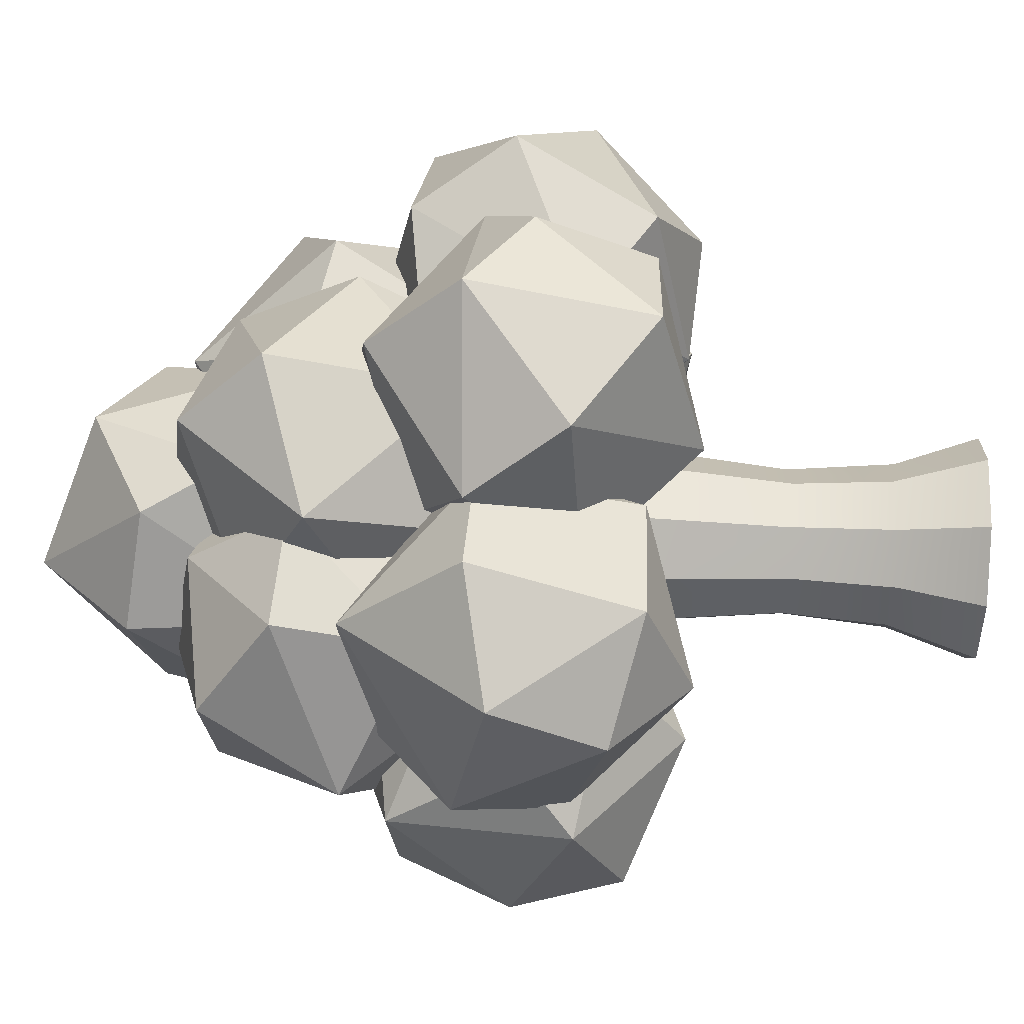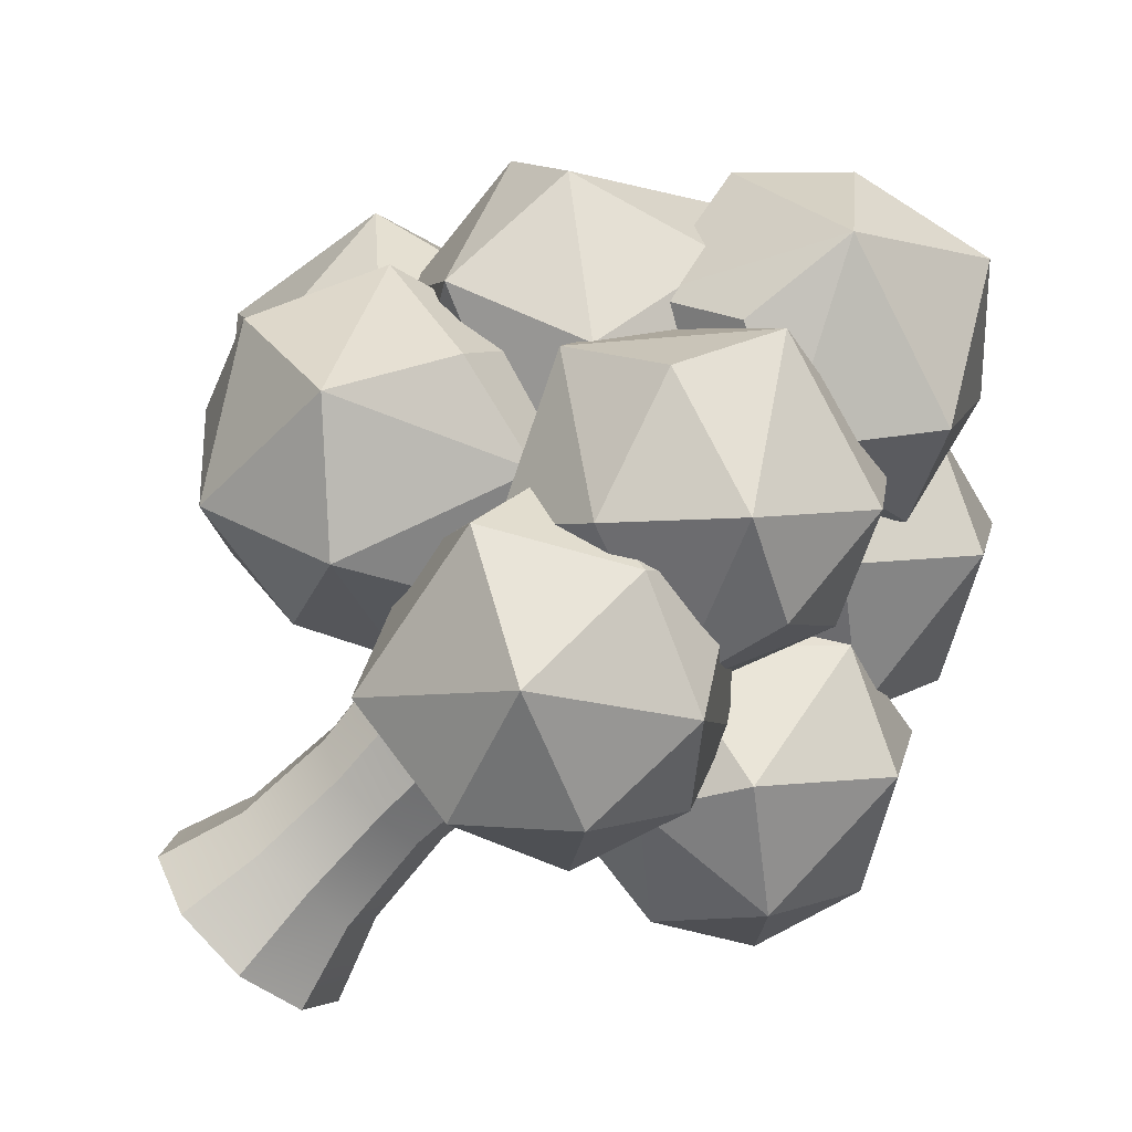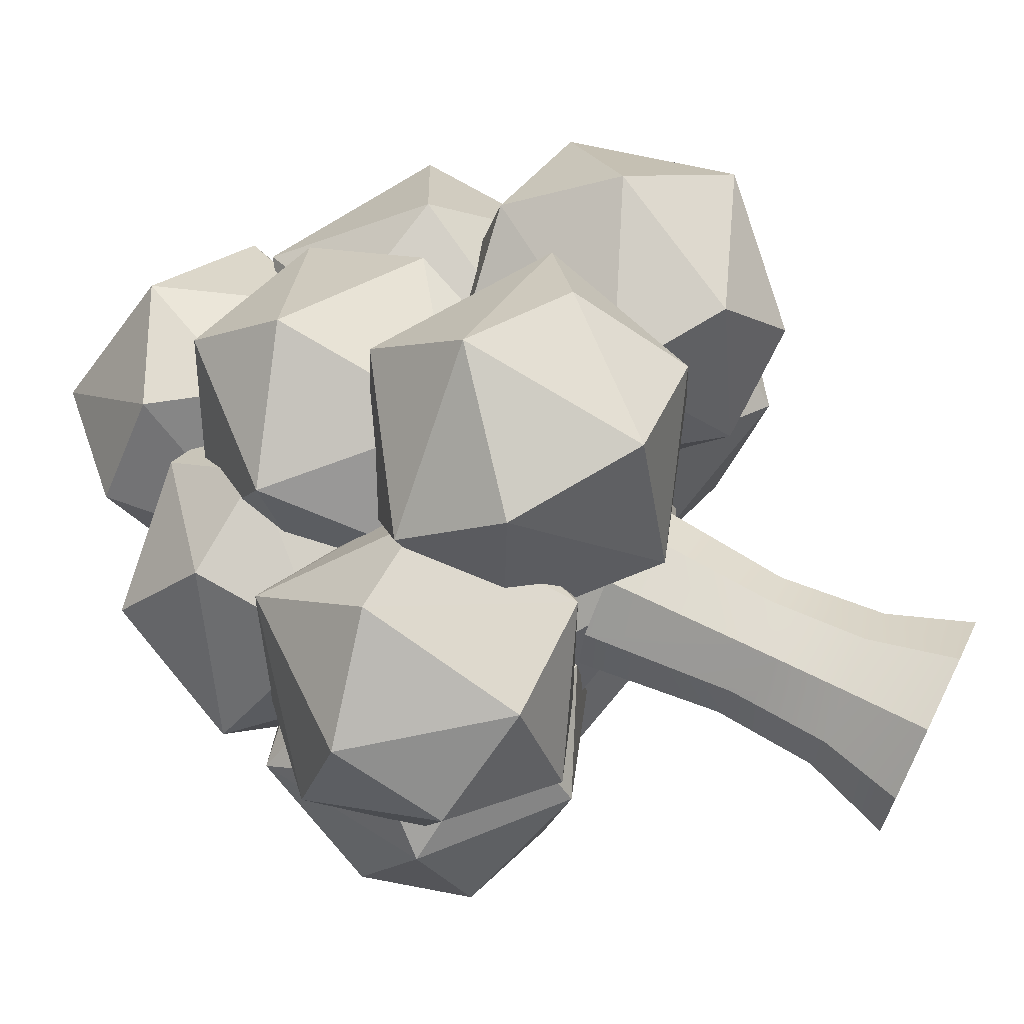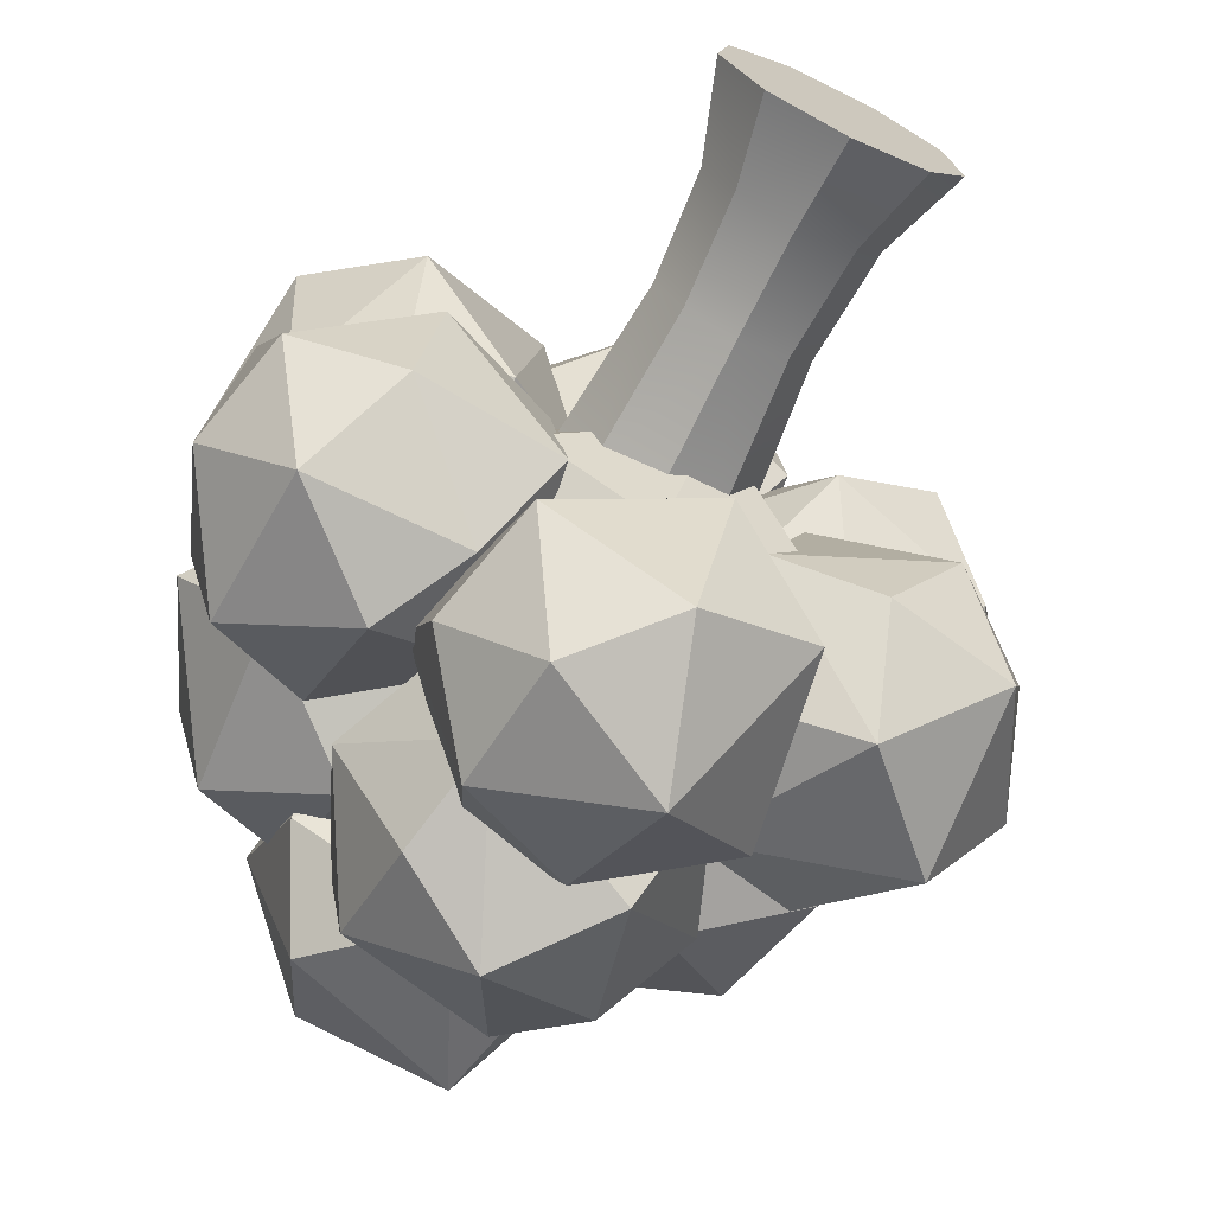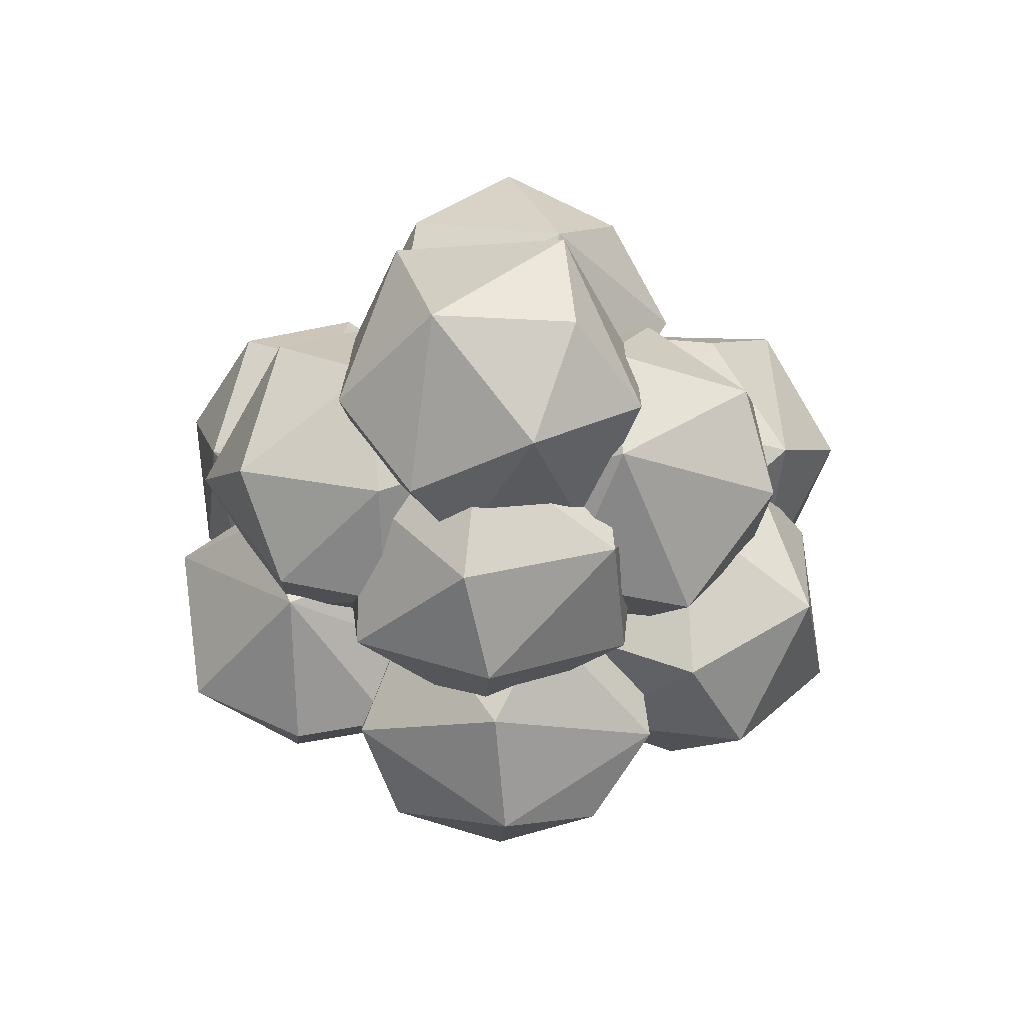
<metadata>
{"format":"obj","ext":"obj","renderer":"f3d","projection":"perspective","resolution":1024,"background":"white","views":[{"elev":57.2,"azim":-87.1,"up":"+Z"},{"elev":-70.1,"azim":137.5,"up":"+Z"},{"elev":69.1,"azim":-63.8,"up":"+Z"},{"elev":-70.9,"azim":-26.3,"up":"+Z"},{"elev":66.2,"azim":-0.1,"up":"+Y"}]}
</metadata>
<code>
v 0.0979 -0.9543 -0.2162
v 0.1297 -0.4382 -0.256
v 0.2351 -0.4382 -0.0735
v 0.186 -0.9426 -0.0635
v 0.1985 -0.4382 0.134
v 0.1541 -0.9474 0.1084
v 0.0203 -0.9589 0.2219
v 0.037 -0.4382 0.2695
v -0.1737 -0.4382 0.2695
v -0.1565 -0.9346 0.2224
v -0.2912 -0.9629 0.1087
v -0.3351 -0.4382 0.134
v -0.3717 -0.4382 -0.0735
v -0.3222 -0.9426 -0.0661
v -0.2327 -0.9543 -0.2177
v -0.2664 -0.4382 -0.256
v -0.0683 -0.4382 -0.3281
v -0.067 -0.9426 -0.278
v -0.2564 -1.317 -0.2415
v -0.3497 -1.3 -0.0679
v -0.0683 -1.606 -0.4127
v 0.1841 -1.606 -0.3208
v 0.3184 -1.606 -0.0882
v 0.2717 -1.606 0.1763
v 0.066 -1.606 0.349
v -0.2026 -1.606 0.349
v -0.4084 -1.606 0.1763
v -0.455 -1.606 -0.0882
v -0.3207 -1.606 -0.3208
v -0.0683 -1.289 -0.304
v -0.3191 -1.317 0.1268
v -0.1663 -1.308 0.2492
v 0.0278 -1.296 0.2494
v 0.1842 -1.317 0.1238
v 0.2138 -1.308 -0.0697
v 0.1198 -1.317 -0.2415
v 0.2524 0.8511 0.4234
v 0.0076 0.5087 0.204
v 0.4618 0.8492 -0.2275
v -0.0345 0.4702 -0.2288
v -0.524 0.6578 0.0715
v 0.4562 1.247 0.1466
v -0.0732 0.8572 -0.6233
v -0.5844 0.8854 -0.3217
v -0.4192 1.21 -0.5087
v 0.2563 1.039 -0.5038
v -0.6102 1.258 0.1257
v -0.355 1.206 0.4541
v -0.273 1.606 -0.0259
v 0.1851 1.433 -0.4234
v 0.221 1.522 -0.0443
v 0.0738 1.421 0.3702
v -0.1866 0.9104 0.5214
v -0.0347 -0.0071 0.2545
v 0.2722 0.1615 0.7001
v -0.1119 0.154 0.8979
v -0.48 0.1642 0.6201
v 0.4696 0.3884 0.2646
v 0.4125 0.5295 0.7704
v -0.6316 0.4031 0.3479
v -0.5655 0.6294 0.7955
v -0.0797 0.262 -0.061
v 0.3369 0.7133 0.0428
v -0.0831 0.7911 0.9958
v -0.4794 0.4037 0.0345
v -0.0806 0.7779 -0.1131
v 0.3664 0.944 0.5622
v -0.1688 1.079 0.7265
v -0.1208 1.129 0.2614
v -0.5591 0.8571 0.2873
v -0.8522 0.2657 0.5101
v -0.299 0.3934 0.5962
v -0.466 0.6966 0.659
v -0.1387 0.1782 0.263
v 0.02 0.5692 0.0968
v -0.8427 0.724 0.5937
v -0.1215 0.9409 0.21
v -0.4755 1.043 0.3783
v -0.4906 0.6907 -0.4765
v -0.8579 0.9564 -0.2475
v -0.5176 1.124 -0.0604
v -0.1769 0.8582 -0.1898
v -0.9805 0.9683 0.2639
v -0.2357 0.3443 -0.358
v -0.9015 0.35 -0.3559
v -1.171 0.5015 0.0844
v -0.4569 0.0307 -0.1346
v -0.7509 -0.0081 0.1912
v 0.6562 -0.0091 0.0871
v 0.4073 0.1667 0.5454
v 0.0187 0.145 0.1984
v 0.1798 0.1246 -0.2143
v 0.4228 0.2531 -0.4023
v 0.1061 0.7507 -0.3671
v 0.9259 0.262 0.2529
v 0.9595 0.796 0.2774
v 0.6459 0.6329 0.6614
v 0.1915 0.7182 0.6069
v -0.0905 0.7701 0.2612
v -0.0958 0.5596 -0.0813
v 0.5237 0.6878 -0.4722
v 0.3943 1.129 0.2725
v 0.3496 1.088 -0.1539
v 0.859 0.9482 -0.0644
v 0.9334 0.4859 -0.2488
v -0.0533 -0.0052 -0.3798
v -0.4355 0.1615 -0.5344
v -0.2573 0.1806 -0.922
v 0.4027 0.1449 -0.7092
v 0.2864 0.1596 -0.1976
v 0.5985 0.6265 -0.5211
v -0.3317 0.3879 -0.0574
v -0.0031 0.5596 0.0336
v -0.5941 0.5442 -0.5285
v 0.3978 0.7418 -0.146
v -0.337 0.5596 -0.994
v -0.0104 0.747 -1.111
v 0.2801 0.4213 -1.032
v 0.3879 0.8582 -0.8185
v 0.1767 1.125 -0.6278
v -0.3604 0.9474 -0.7819
v -0.4119 0.974 -0.3771
v 0.0305 0.9764 -0.0984
v 0.4617 -0.1633 -0.4221
v 0.0766 -0.6278 -0.6293
v 0.4171 -0.4533 -0.9639
v -0.4349 -0.4628 -0.8898
v 0.0204 -0.4752 -1.206
v -0.3537 -0.2372 -0.3214
v -0.5562 0.1201 -0.6063
v 0.1787 0.0114 -1.351
v -0.5433 -0.0585 -0.9551
v 0.519 0.1688 -0.9564
v 0.0296 0.3241 -0.3243
v -0.1919 0.5104 -0.7636
v -0.3027 0.2391 -1.188
v 0.0892 0.4248 -1.064
v 0.3642 0.3769 -0.616
v -0.2595 -0.2027 -1.283
v 0.0797 -0.2215 -0.217
v 0.8318 -0.6233 -0.1618
v 0.4416 -0.4276 0.1329
v 0.2654 -0.4589 -0.3903
v 0.608 -0.5417 -0.5414
v 1.05 -0.4565 -0.5116
v 1.005 -0.2168 0.226
v 0.5176 -0.0469 0.3058
v 0.1539 0.121 -0.0709
v 0.7037 -0.2304 -0.8329
v 0.2167 -0.0756 -0.6066
v 1.047 0.1132 -0.7219
v 1.18 -0.3436 -0.0916
v 1.3 0.003 -0.2726
v 0.7458 0.3384 0.1886
v 0.5687 0.5063 -0.1618
v 0.4179 0.3254 -0.6265
v 0.7925 0.4248 -0.5414
v 1.066 0.3787 -0.0948
v -0.8099 -0.6233 -0.1027
v -1.207 -0.4358 -0.3879
v -0.8519 -0.5417 -0.5414
v -0.3509 -0.4701 -0.4239
v -0.4023 -0.4463 -0.0099
v -0.2792 -0.0909 0.0948
v -0.7617 -0.356 0.2495
v -0.762 0.1523 0.3039
v -1.093 -0.0585 0.2022
v -1.248 -0.2609 -0.0004
v -1.3 -0.0585 -0.4329
v -0.4959 -0.2215 -0.7611
v -0.2666 0.138 -0.5078
v -0.3158 0.326 -0.1427
v -0.6674 0.4248 0.0267
v -0.6726 0.0838 -0.8225
v -1.05 0.3383 -0.5992
v -0.7094 0.5063 -0.4121
v -1.165 0.3588 -0.1
v -1.024 -0.2149 -0.7539
v -0.901 -0.6233 0.414
v -0.4391 -0.448 0.7534
v -0.872 -0.4565 0.8252
v -0.8594 -0.4409 -0.0104
v -0.5376 -0.4926 0.0677
v -0.2053 -0.2718 0.2452
v -0.2258 0.1077 0.662
v -0.8175 0.1085 0.9817
v -0.5457 -0.0635 -0.1496
v -0.4687 0.0938 0.9161
v -1.22 0.0203 0.7714
v -1.221 -0.356 0.5686
v -1.288 0.1296 0.2496
v -1.141 -0.2335 0.0096
v -0.8273 0.5133 0.5928
v -0.2936 0.3242 0.2901
v -0.7258 0.3355 -0.0458
v -0.9799 0.4248 0.2384
v 0.3037 -0.2547 0.315
v 0.0378 -0.6274 0.0427
v 0.3988 -0.4616 -0.3104
v -0.4614 -0.452 -0.2927
v -0.0633 -0.4667 -0.6001
v 0.5155 -0.0585 0.0214
v -0.4157 -0.3571 0.1299
v -0.5758 0.1279 0.0223
v -0.4998 -0.0684 -0.514
v 0.178 0.0213 -0.7194
v 0.5022 0.1543 -0.3584
v -0.0227 0.2391 0.3528
v 0.3346 0.3824 0.0156
v -0.0549 0.5101 0.0228
v -0.3126 0.3276 -0.5047
v 0.0675 0.4248 -0.4382
v -0.2181 -0.1319 0.4167
v 0.8204 -0.6233 0.5096
v 0.6433 -0.4554 0.8599
v 0.4794 -0.5929 0.2846
v 1.039 -0.4565 0.1598
v 0.6832 -0.2397 -0.1574
v 1.172 -0.065 0.0644
v 0.8775 0.0286 0.9733
v 0.2913 -0.2215 0.8205
v 1.131 0.3309 0.541
v 0.6751 0.3739 0.8228
v 0.9767 0.2208 -0.0104
v 0.5395 0.2402 -0.0456
v 0.6463 0.5062 0.2193
v 0.2074 0.2391 0.2554
v 0.3479 0.3263 0.6915
v 0.2806 -0.2155 0.0141
v 0.1029 -0.1617 0.415
v 1.235 -0.2379 0.6004
v -0.1781 -0.6312 0.6964
v 0.3251 -0.4565 1.044
v -0.0506 -0.4709 1.233
v 0.4078 -0.4411 0.6291
v 0.5239 0.1144 0.9783
v -0.5694 -0.2502 0.6128
v -0.4453 -0.2021 1.188
v -0.5747 0.1234 0.9632
v 0.3092 -0.0585 1.25
v -0.0271 0.1524 1.351
v 0.2262 -0.2238 0.2782
v 0.4653 0.137 0.528
v -0.0635 0.4672 1.047
v 0.1202 0.5098 0.6837
v -0.0227 0.2391 0.2833
v -0.3821 0.3293 0.5428
v -0.2109 -0.179 0.2346
f 17 13 2
f 2 12 9
f 9 5 2
f 2 5 3
f 22 24 21
f 21 25 26
f 26 28 21
f 21 28 29
f 37 38 39
f 40 38 41
f 37 39 42
f 43 44 45
f 39 43 46
f 41 47 44
f 47 48 49
f 45 47 49
f 42 50 51
f 51 50 49
f 50 45 49
f 49 48 52
f 52 51 49
f 52 42 51
f 39 50 42
f 39 46 50
f 43 45 50
f 44 47 45
f 53 52 48
f 37 42 52
f 46 43 50
f 47 41 48
f 41 53 48
f 53 37 52
f 40 43 39
f 40 44 43
f 40 41 44
f 38 53 41
f 39 38 40
f 38 37 53
f 54 55 56
f 54 56 57
f 55 58 59
f 60 57 61
f 58 62 63
f 56 64 61
f 62 65 66
f 64 67 68
f 61 64 68
f 67 63 69
f 63 66 69
f 66 70 69
f 69 70 68
f 70 61 68
f 68 67 69
f 58 63 67
f 65 70 66
f 60 61 70
f 59 67 64
f 63 62 66
f 65 60 70
f 57 56 61
f 64 56 59
f 56 55 59
f 59 58 67
f 54 62 58
f 54 65 62
f 54 57 65
f 57 60 65
f 58 55 54
f 71 72 73
f 74 75 72
f 71 73 76
f 73 77 78
f 79 80 81
f 77 82 81
f 82 79 81
f 80 83 81
f 83 78 81
f 83 76 78
f 76 73 78
f 78 77 81
f 75 82 77
f 75 84 82
f 84 79 82
f 79 85 80
f 86 83 80
f 72 77 73
f 72 75 77
f 84 85 79
f 85 86 80
f 86 76 83
f 86 71 76
f 74 84 75
f 87 85 84
f 87 88 85
f 88 86 85
f 88 71 86
f 74 87 84
f 74 88 87
f 88 72 71
f 88 74 72
f 89 90 91
f 89 91 92
f 93 92 94
f 95 96 97
f 90 97 98
f 91 99 100
f 93 94 101
f 97 96 102
f 99 98 102
f 94 99 103
f 101 94 103
f 104 103 102
f 104 101 103
f 103 99 102
f 98 97 102
f 102 96 104
f 105 104 96
f 105 101 104
f 100 99 94
f 105 93 101
f 94 92 100
f 92 91 100
f 99 91 98
f 91 90 98
f 90 95 97
f 96 95 105
f 89 93 105
f 89 92 93
f 95 89 105
f 89 95 90
f 106 107 108
f 106 108 109
f 110 109 111
f 112 110 113
f 107 112 114
f 110 111 115
f 108 116 117
f 109 118 111
f 111 119 120
f 119 117 120
f 120 117 121
f 121 122 120
f 122 123 120
f 123 115 120
f 115 111 120
f 111 118 119
f 118 117 119
f 116 121 117
f 114 122 121
f 112 123 122
f 112 113 123
f 118 108 117
f 116 114 121
f 116 108 114
f 108 107 114
f 114 112 122
f 113 115 123
f 113 110 115
f 109 108 118
f 107 106 112
f 110 106 109
f 106 110 112
f 124 125 126
f 125 127 128
f 125 128 126
f 127 129 130
f 126 128 131
f 127 130 132
f 126 131 133
f 130 134 135
f 136 130 135
f 131 136 137
f 138 137 135
f 138 133 137
f 133 131 137
f 137 136 135
f 134 138 135
f 131 139 136
f 132 130 136
f 129 134 130
f 129 140 134
f 124 138 134
f 124 133 138
f 128 139 131
f 139 132 136
f 139 127 132
f 140 124 134
f 124 126 133
f 128 127 139
f 127 125 129
f 125 140 129
f 125 124 140
f 141 142 143
f 141 143 144
f 141 144 145
f 142 146 147
f 143 142 148
f 149 143 150
f 145 149 151
f 152 153 146
f 143 148 150
f 145 151 153
f 148 154 155
f 151 156 157
f 153 151 158
f 158 157 155
f 158 151 157
f 157 156 155
f 156 148 155
f 154 158 155
f 149 156 151
f 149 150 156
f 150 148 156
f 147 154 148
f 146 158 154
f 146 153 158
f 148 142 147
f 147 146 154
f 152 145 153
f 145 144 149
f 144 143 149
f 152 141 145
f 142 141 146
f 141 152 146
f 159 160 161
f 159 161 162
f 163 162 164
f 165 166 167
f 160 168 169
f 162 170 171
f 166 172 173
f 174 175 176
f 172 171 176
f 171 174 176
f 175 177 176
f 177 173 176
f 177 166 173
f 173 172 176
f 170 174 171
f 174 178 175
f 169 177 175
f 169 168 177
f 167 166 177
f 164 172 166
f 170 178 174
f 178 169 175
f 178 160 169
f 168 167 177
f 168 165 167
f 166 165 164
f 165 163 164
f 164 171 172
f 164 162 171
f 162 161 170
f 161 178 170
f 161 160 178
f 160 159 168
f 159 165 168
f 163 159 162
f 159 163 165
f 179 180 181
f 179 182 183
f 180 184 185
f 181 180 186
f 184 183 187
f 180 185 188
f 181 186 189
f 190 189 191
f 182 192 187
f 188 185 193
f 189 186 193
f 194 195 193
f 195 196 193
f 195 191 196
f 196 191 193
f 191 189 193
f 186 188 193
f 193 185 194
f 184 187 194
f 187 195 194
f 187 192 195
f 192 191 195
f 183 182 187
f 192 190 191
f 190 181 189
f 186 180 188
f 185 184 194
f 182 179 192
f 179 190 192
f 179 181 190
f 184 180 183
f 180 179 183
f 197 198 199
f 198 200 201
f 198 201 199
f 197 199 202
f 200 203 204
f 201 200 205
f 199 201 206
f 200 204 205
f 201 205 206
f 199 206 207
f 208 209 210
f 204 208 210
f 206 211 212
f 209 212 210
f 209 207 212
f 207 206 212
f 212 211 210
f 211 204 210
f 206 205 211
f 205 204 211
f 213 208 204
f 197 209 208
f 197 202 209
f 202 207 209
f 204 203 213
f 213 197 208
f 202 199 207
f 200 198 203
f 198 213 203
f 198 197 213
f 214 215 216
f 214 216 217
f 217 218 219
f 215 220 221
f 220 222 223
f 224 225 226
f 222 224 226
f 225 227 226
f 226 227 228
f 228 223 226
f 223 222 226
f 219 224 222
f 218 225 224
f 218 229 225
f 229 227 225
f 230 228 227
f 221 223 228
f 221 220 223
f 220 231 222
f 219 218 224
f 229 230 227
f 230 221 228
f 215 231 220
f 231 219 222
f 231 217 219
f 217 216 218
f 216 229 218
f 216 230 229
f 216 221 230
f 216 215 221
f 231 214 217
f 214 231 215
f 232 233 234
f 233 235 236
f 237 238 239
f 233 236 240
f 234 241 238
f 235 242 243
f 241 236 244
f 239 241 244
f 236 243 245
f 243 246 245
f 245 246 247
f 247 244 245
f 247 239 244
f 244 236 245
f 242 246 243
f 248 247 246
f 237 239 247
f 238 241 239
f 240 236 241
f 242 248 246
f 248 237 247
f 241 234 240
f 234 233 240
f 236 235 243
f 235 232 242
f 232 248 242
f 232 237 248
f 232 238 237
f 232 234 238
f 233 232 235
f 17 16 13
f 2 13 12
f 9 8 5
f 22 23 24
f 21 24 25
f 26 27 28
f 2 4 1
f 4 5 6
f 6 8 7
f 8 10 7
f 10 12 11
f 12 14 11
f 16 18 15
f 14 16 15
f 20 15 19
f 15 30 19
f 11 20 31
f 32 11 31
f 7 32 33
f 6 33 34
f 35 6 34
f 1 35 36
f 30 1 36
f 21 36 22
f 23 36 35
f 23 34 24
f 34 25 24
f 25 32 26
f 26 31 27
f 31 28 27
f 19 21 29
f 28 19 29
f 18 2 1
f 2 3 4
f 4 3 5
f 6 5 8
f 8 9 10
f 10 9 12
f 12 13 14
f 16 17 18
f 14 13 16
f 20 14 15
f 15 18 30
f 11 14 20
f 32 10 11
f 7 10 32
f 6 7 33
f 35 4 6
f 1 4 35
f 30 18 1
f 21 30 36
f 23 22 36
f 23 35 34
f 34 33 25
f 25 33 32
f 26 32 31
f 31 20 28
f 19 30 21
f 28 20 19
f 18 17 2

</code>
